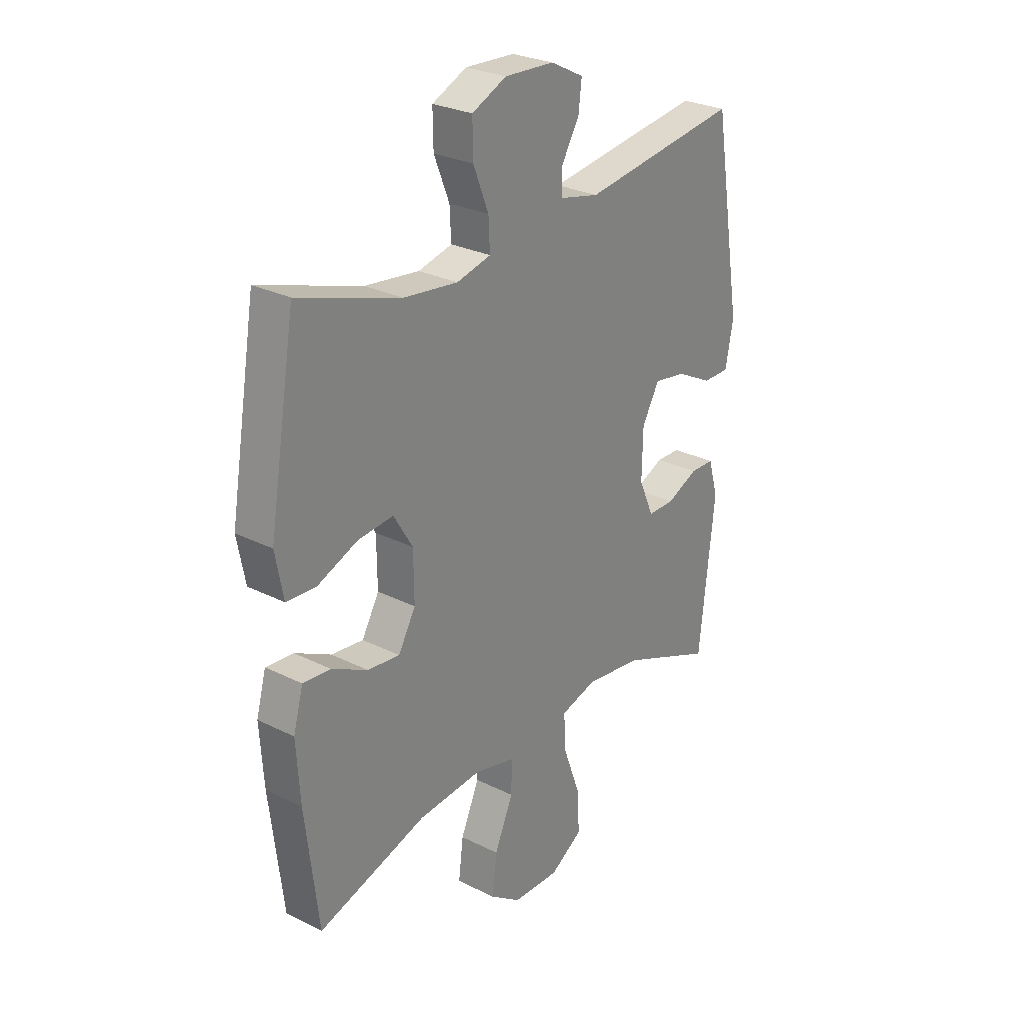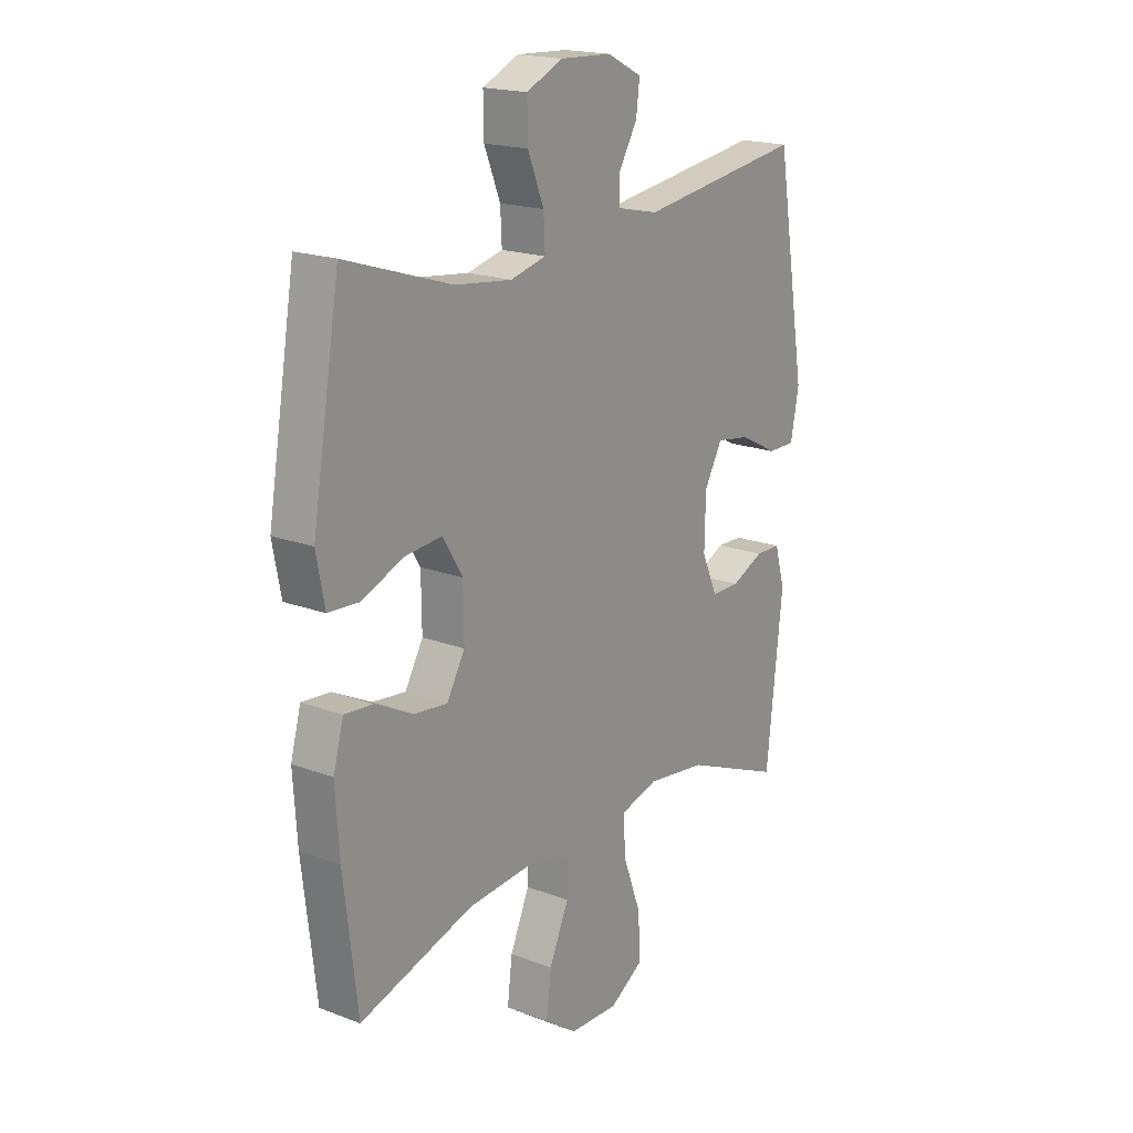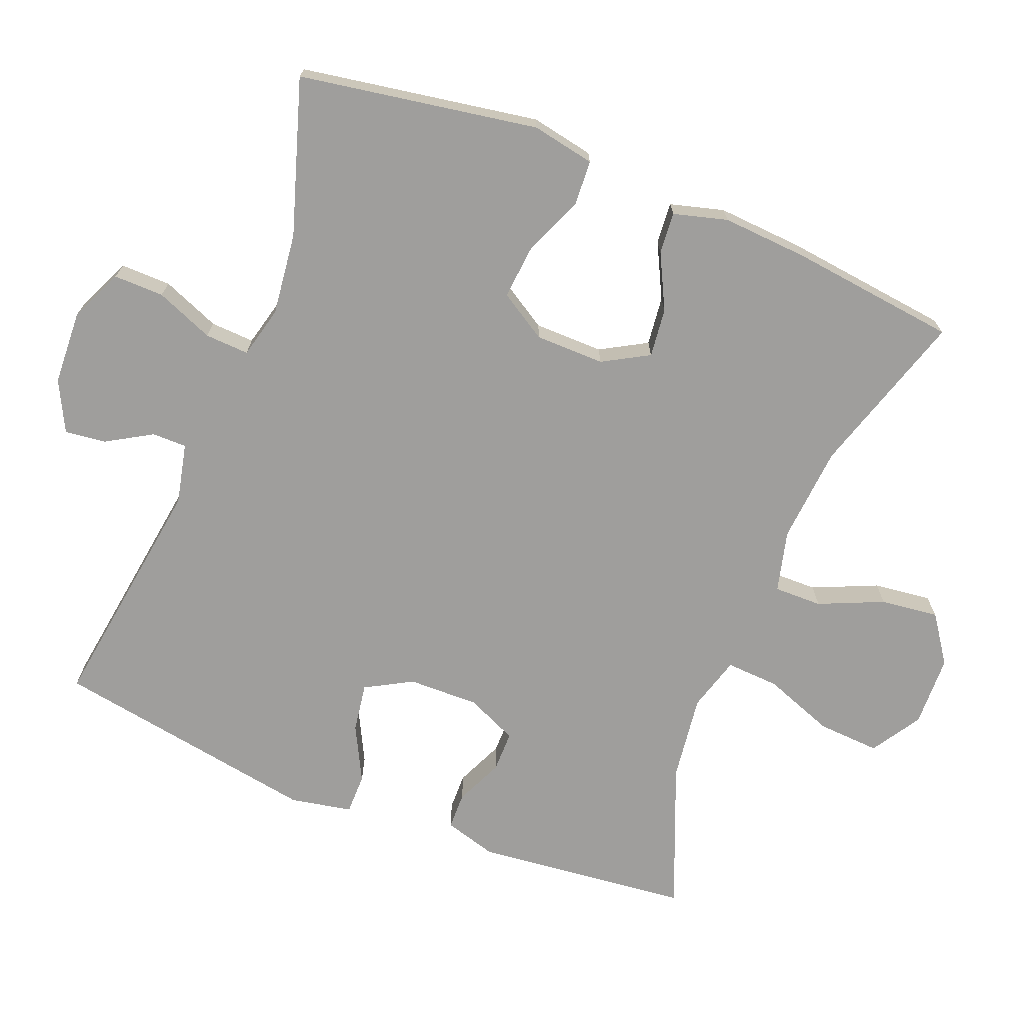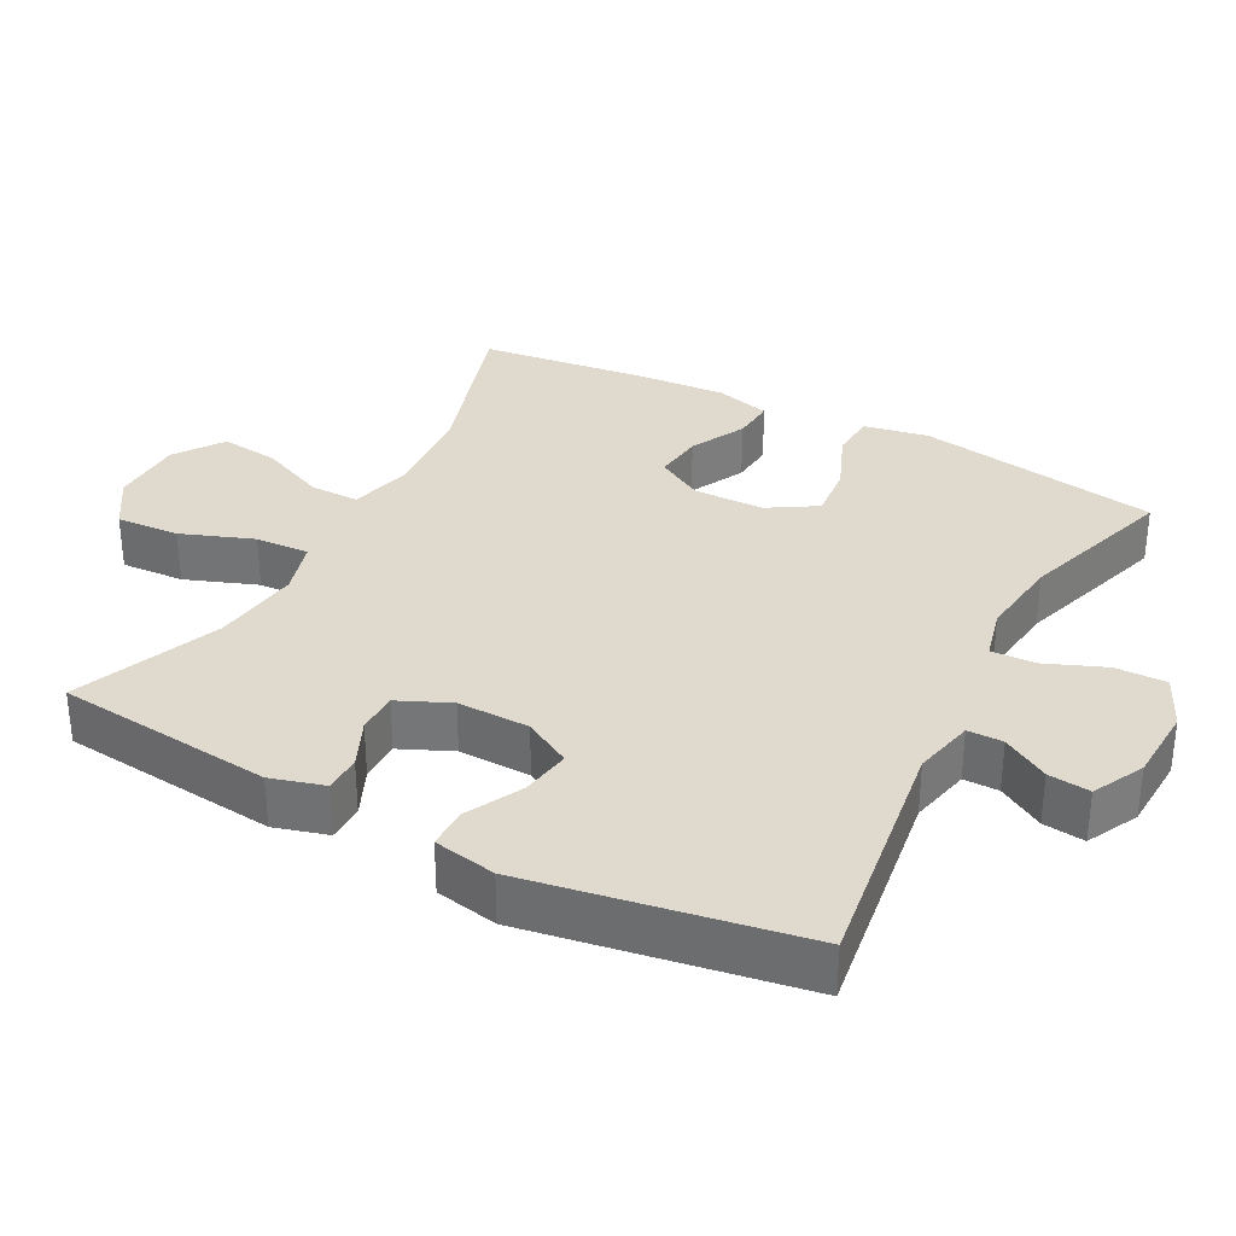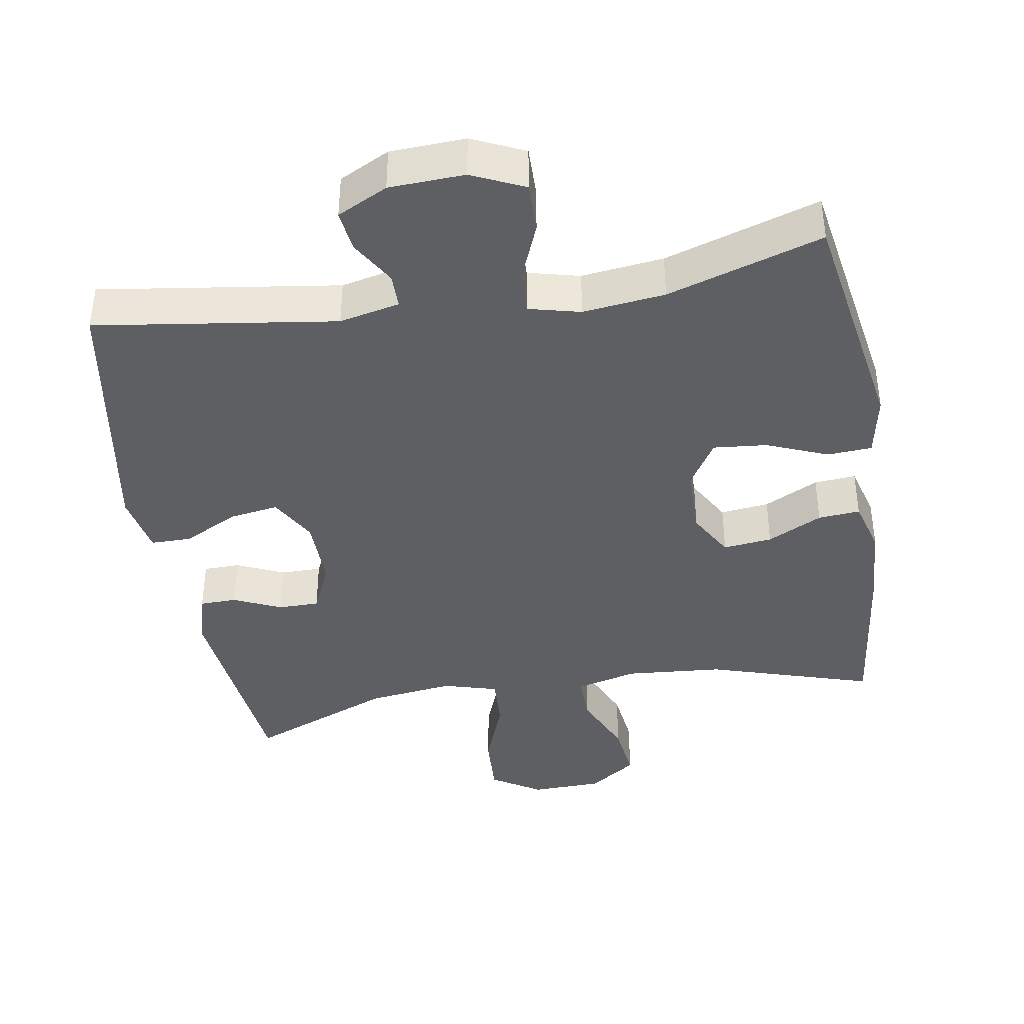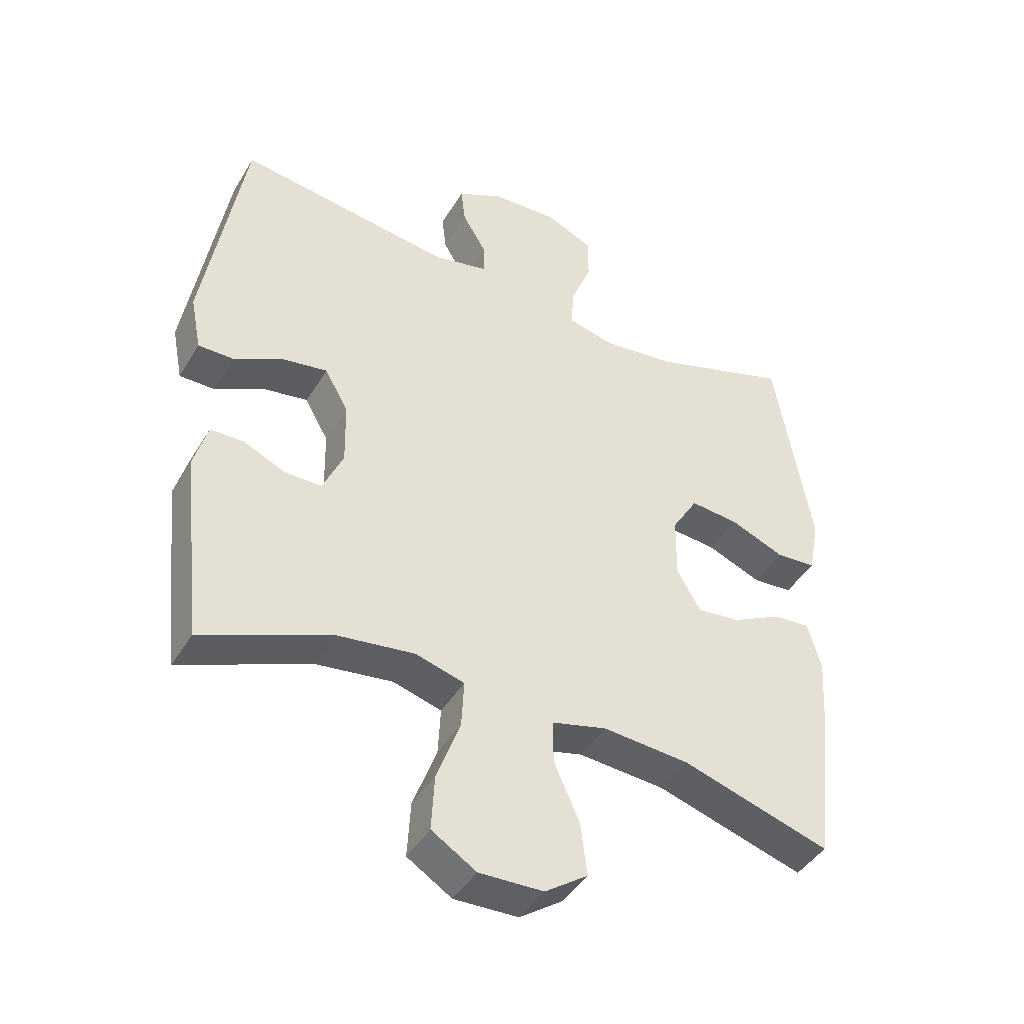
<metadata>
{"format":"obj","ext":"obj","renderer":"f3d","projection":"perspective","resolution":1024,"background":"white","views":[{"elev":27.4,"azim":127.7,"up":"+Z"},{"elev":18.8,"azim":125.8,"up":"+Z"},{"elev":-71.0,"azim":68.2,"up":"+Y"},{"elev":32.8,"azim":-62.2,"up":"+Y"},{"elev":-40.2,"azim":9.4,"up":"+Y"},{"elev":-43.3,"azim":-28.9,"up":"+Z"}]}
</metadata>
<code>
v -0.5 0.07 -0.5
v -0.533 0.07 -0.197
v -0.512 0.07 -0.123
v -0.46 0.07 -0.122
v -0.393 0.07 -0.152
v -0.335 0.07 -0.152
v -0.303 0.07 -0.08
v -0.305 0.07 0.02
v -0.342 0.07 0.086
v -0.411 0.07 0.075
v -0.489 0.07 0.035
v -0.546 0.07 0.035
v -0.563 0.07 0.122
v -0.5 0.07 0.5
v -0.161 0.07 0.452
v -0.076 0.07 0.471
v -0.076 0.07 0.52
v -0.114 0.07 0.584
v -0.121 0.07 0.642
v -0.05 0.07 0.678
v 0.056 0.07 0.683
v 0.13 0.07 0.649
v 0.129 0.07 0.578
v 0.096 0.07 0.496
v 0.093 0.07 0.434
v 0.166 0.07 0.416
v 0.282 0.07 0.43
v 0.5 0.07 0.5
v 0.557 0.07 0.163
v 0.54 0.07 0.074
v 0.477 0.07 0.07
v 0.391 0.07 0.105
v 0.315 0.07 0.112
v 0.274 0.07 0.045
v 0.273 0.07 -0.053
v 0.31 0.07 -0.118
v 0.379 0.07 -0.11
v 0.456 0.07 -0.071
v 0.515 0.07 -0.066
v 0.536 0.07 -0.142
v 0.528 0.07 -0.264
v 0.5 0.07 -0.5
v 0.267 0.07 -0.428
v 0.13 0.07 -0.417
v 0.043 0.07 -0.439
v 0.044 0.07 -0.507
v 0.084 0.07 -0.598
v 0.094 0.07 -0.68
v 0.027 0.07 -0.727
v -0.074 0.07 -0.73
v -0.144 0.07 -0.686
v -0.139 0.07 -0.598
v -0.102 0.07 -0.498
v -0.098 0.07 -0.423
v -0.175 0.07 -0.401
v -0.297 0.07 -0.417
v -0.5 0 -0.5
v -0.533 0 -0.197
v -0.512 0 -0.123
v -0.46 0 -0.122
v -0.393 0 -0.152
v -0.335 0 -0.152
v -0.303 0 -0.08
v -0.305 0 0.02
v -0.342 0 0.086
v -0.411 0 0.075
v -0.489 0 0.035
v -0.546 0 0.035
v -0.563 0 0.122
v -0.5 0 0.5
v -0.161 0 0.452
v -0.076 0 0.471
v -0.076 0 0.52
v -0.114 0 0.584
v -0.121 0 0.642
v -0.05 0 0.678
v 0.056 0 0.683
v 0.13 0 0.649
v 0.129 0 0.578
v 0.096 0 0.496
v 0.093 0 0.434
v 0.166 0 0.416
v 0.282 0 0.43
v 0.5 0 0.5
v 0.557 0 0.163
v 0.54 0 0.074
v 0.477 0 0.07
v 0.391 0 0.105
v 0.315 0 0.112
v 0.274 0 0.045
v 0.273 0 -0.053
v 0.31 0 -0.118
v 0.379 0 -0.11
v 0.456 0 -0.071
v 0.515 0 -0.066
v 0.536 0 -0.142
v 0.528 0 -0.264
v 0.5 0 -0.5
v 0.267 0 -0.428
v 0.13 0 -0.417
v 0.043 0 -0.439
v 0.044 0 -0.507
v 0.084 0 -0.598
v 0.094 0 -0.68
v 0.027 0 -0.727
v -0.074 0 -0.73
v -0.144 0 -0.686
v -0.139 0 -0.598
v -0.102 0 -0.498
v -0.098 0 -0.423
v -0.175 0 -0.401
v -0.297 0 -0.417
f 51 52 53
f 50 51 53
f 49 50 53
f 48 49 53
f 47 48 53
f 46 47 53
f 45 46 53 54
f 44 45 54 55
f 41 42 43
f 40 41 43
f 39 40 43
f 38 39 43
f 37 38 43
f 36 37 43 44
f 35 36 44 55
f 30 31 32
f 29 30 32
f 28 29 32
f 27 28 32
f 26 27 32 33
f 25 26 33 34
f 22 23 24
f 21 22 24
f 20 21 24
f 19 20 24
f 18 19 24
f 17 18 24
f 16 17 24 25
f 35 55 56
f 34 35 56
f 25 34 56
f 16 25 56
f 15 16 56
f 13 14 15
f 12 13 15
f 11 12 15
f 10 11 15
f 3 4 5
f 2 3 5
f 1 2 5
f 56 1 5
f 56 5 6
f 9 10 15
f 8 9 15
f 7 8 15
f 7 15 56
f 6 7 56
f 109 108 107
f 109 107 106
f 109 106 105
f 109 105 104
f 109 104 103
f 109 103 102
f 110 109 102 101
f 111 110 101 100
f 99 98 97
f 99 97 96
f 99 96 95
f 99 95 94
f 99 94 93
f 100 99 93 92
f 111 100 92 91
f 88 87 86
f 88 86 85
f 88 85 84
f 88 84 83
f 89 88 83 82
f 90 89 82 81
f 80 79 78
f 80 78 77
f 80 77 76
f 80 76 75
f 80 75 74
f 80 74 73
f 81 80 73 72
f 112 111 91
f 112 91 90
f 112 90 81
f 112 81 72
f 112 72 71
f 71 70 69
f 71 69 68
f 71 68 67
f 71 67 66
f 61 60 59
f 61 59 58
f 61 58 57
f 61 57 112
f 62 61 112
f 71 66 65
f 71 65 64
f 71 64 63
f 112 71 63
f 112 63 62
f 1 57 58 2
f 2 58 59 3
f 3 59 60 4
f 4 60 61 5
f 5 61 62 6
f 6 62 63 7
f 7 63 64 8
f 8 64 65 9
f 9 65 66 10
f 10 66 67 11
f 11 67 68 12
f 12 68 69 13
f 13 69 70 14
f 14 70 71 15
f 15 71 72 16
f 16 72 73 17
f 17 73 74 18
f 18 74 75 19
f 19 75 76 20
f 20 76 77 21
f 21 77 78 22
f 22 78 79 23
f 23 79 80 24
f 24 80 81 25
f 25 81 82 26
f 26 82 83 27
f 27 83 84 28
f 28 84 85 29
f 29 85 86 30
f 30 86 87 31
f 31 87 88 32
f 32 88 89 33
f 33 89 90 34
f 34 90 91 35
f 35 91 92 36
f 36 92 93 37
f 37 93 94 38
f 38 94 95 39
f 39 95 96 40
f 40 96 97 41
f 41 97 98 42
f 42 98 99 43
f 43 99 100 44
f 44 100 101 45
f 45 101 102 46
f 46 102 103 47
f 47 103 104 48
f 48 104 105 49
f 49 105 106 50
f 50 106 107 51
f 51 107 108 52
f 52 108 109 53
f 53 109 110 54
f 54 110 111 55
f 55 111 112 56
f 56 112 57 1

</code>
